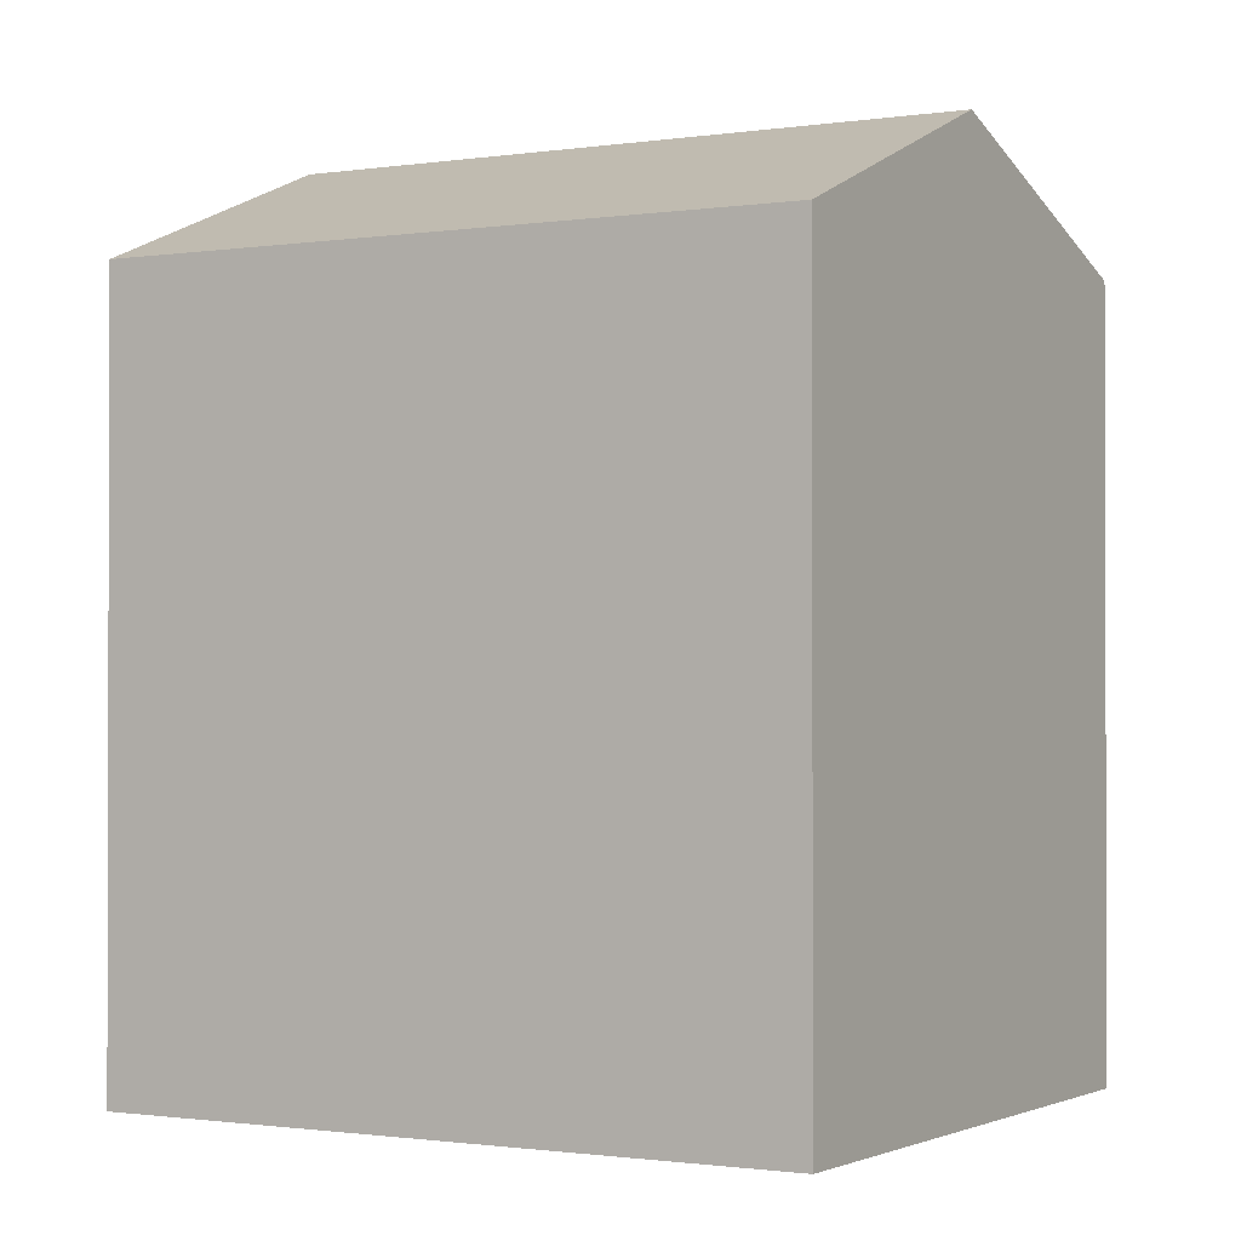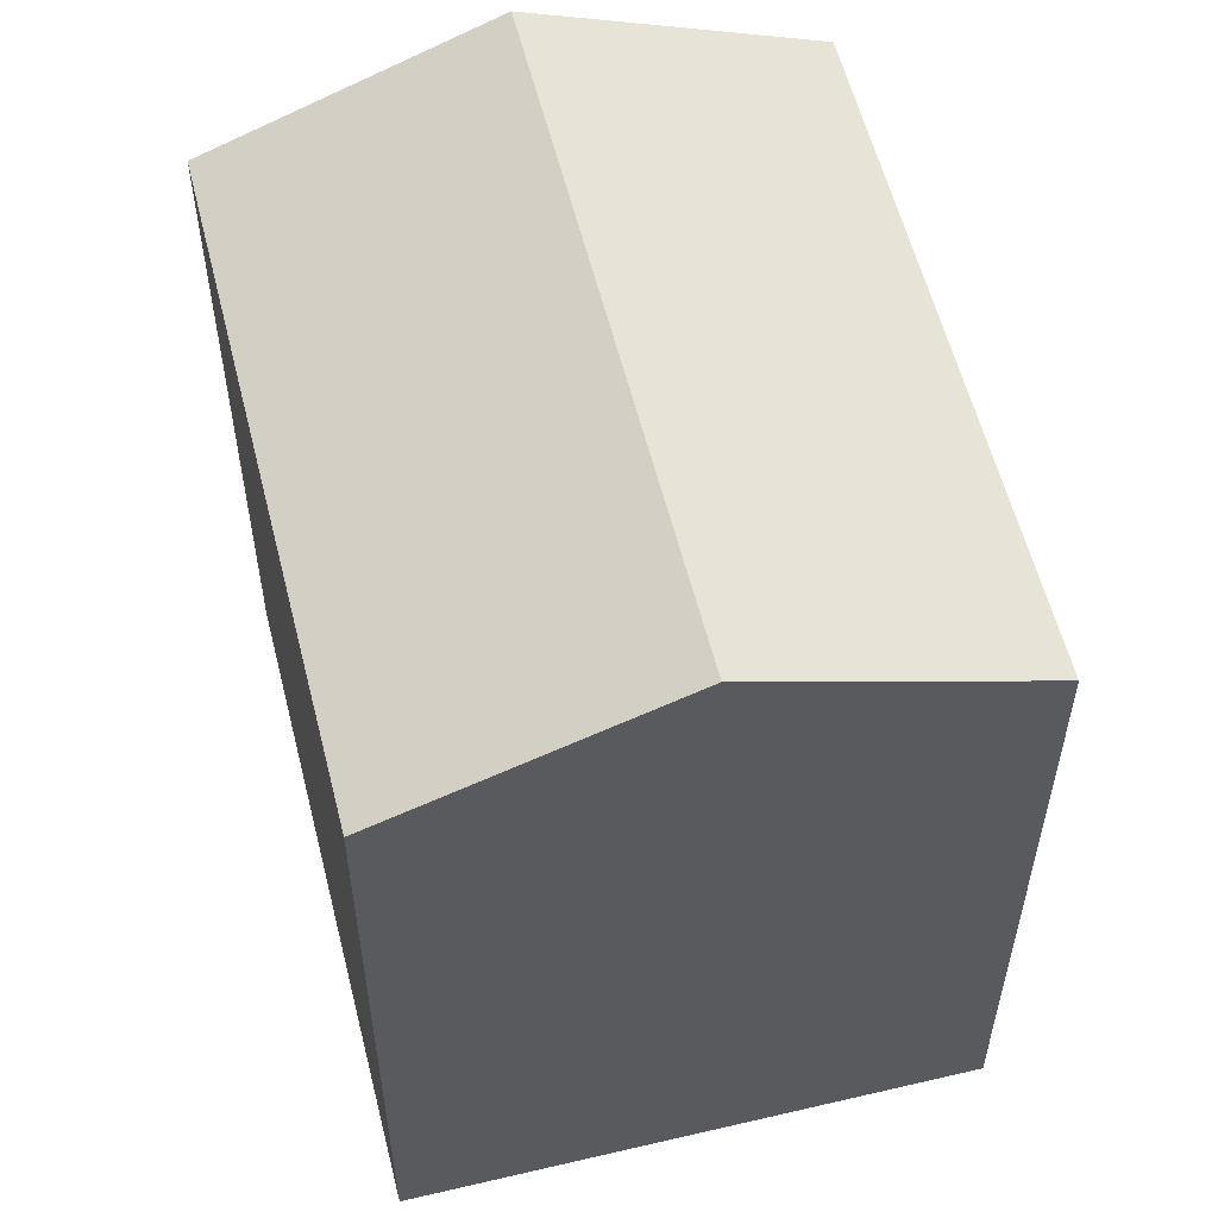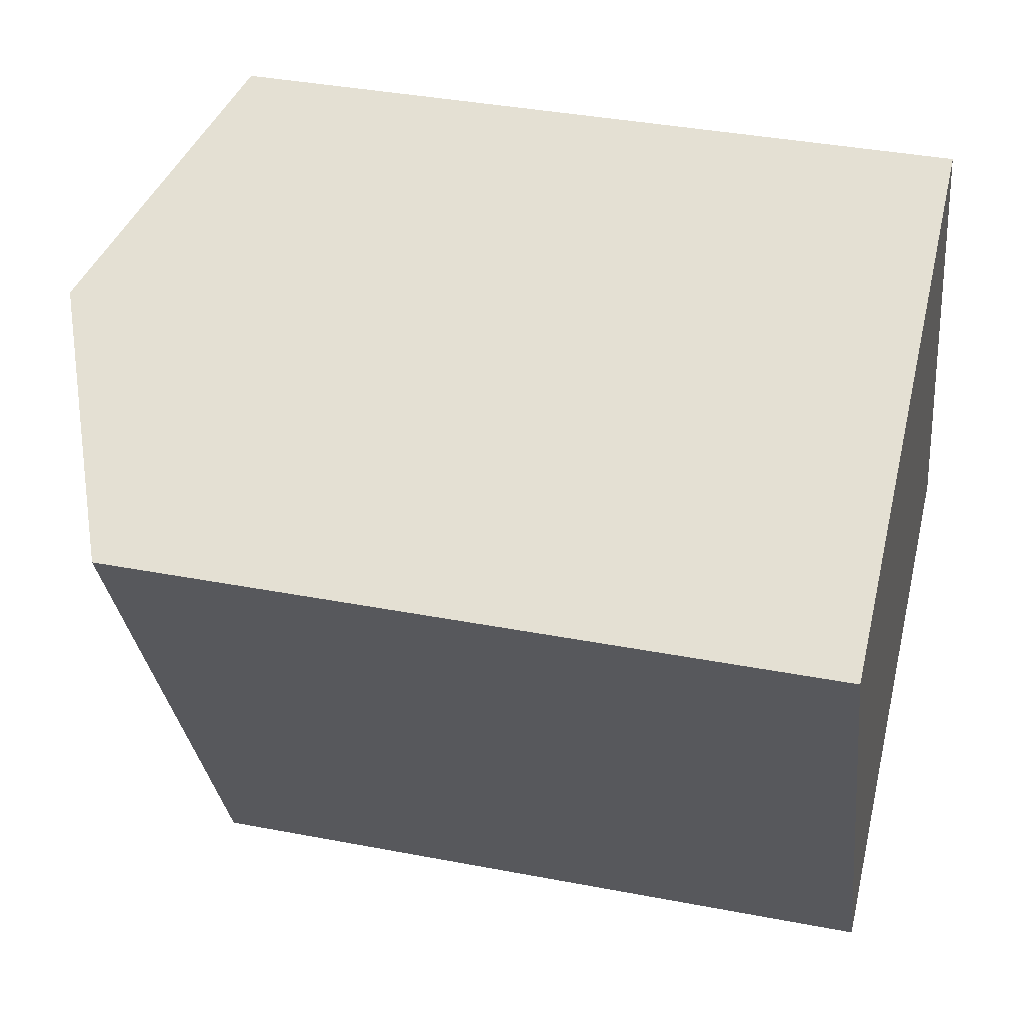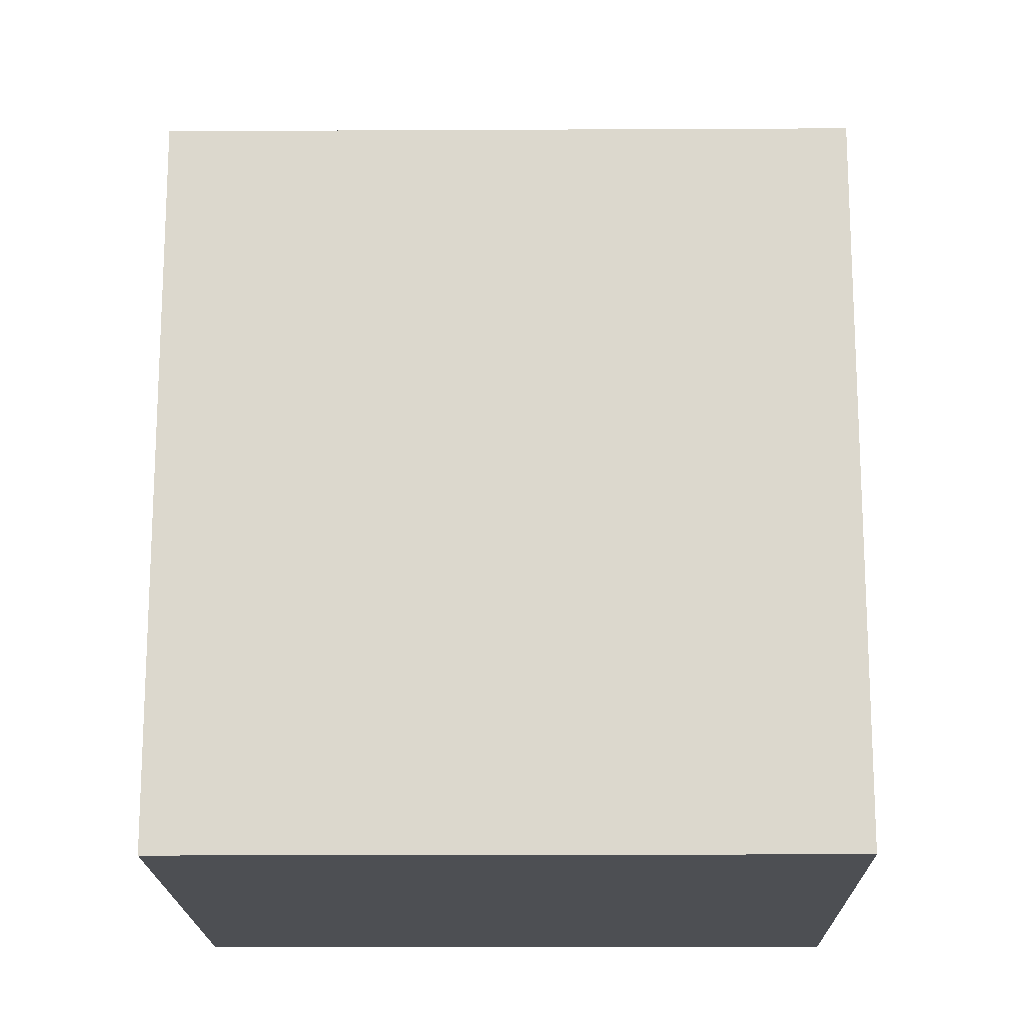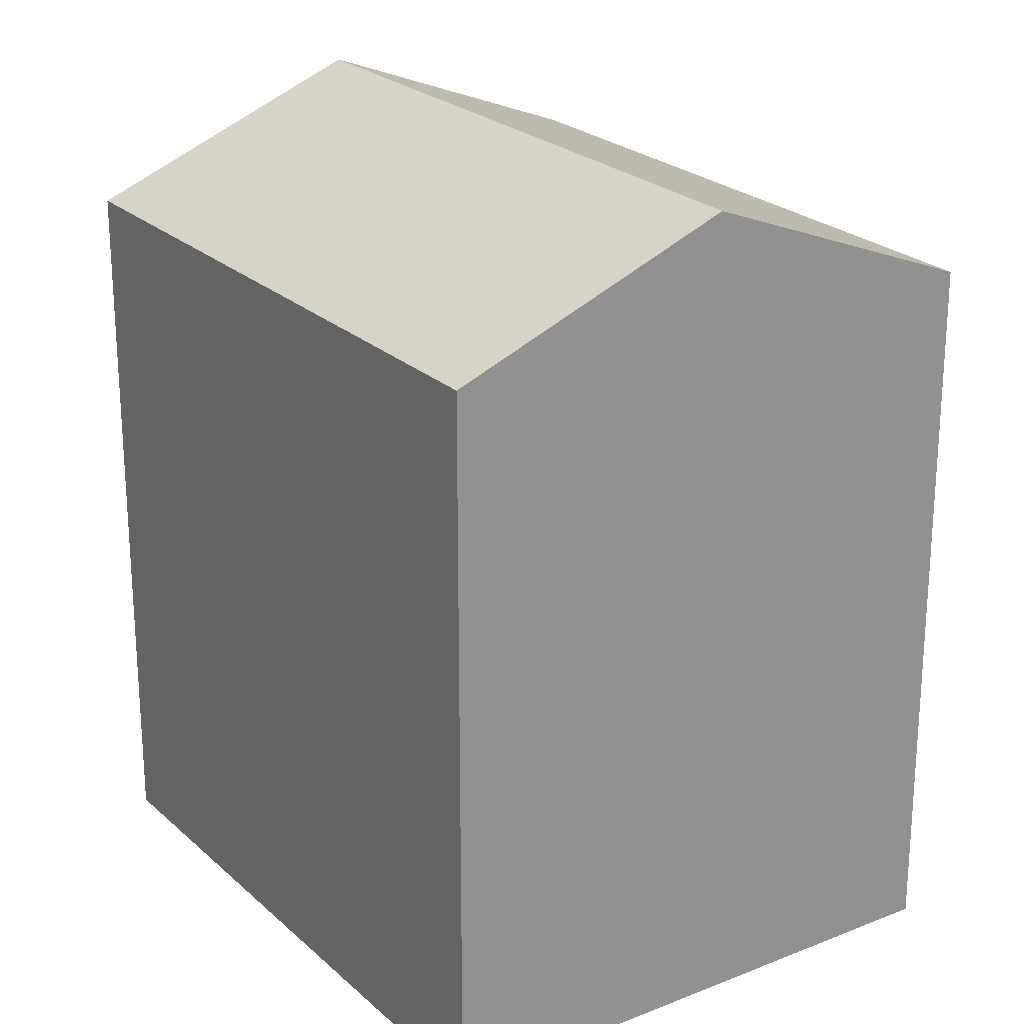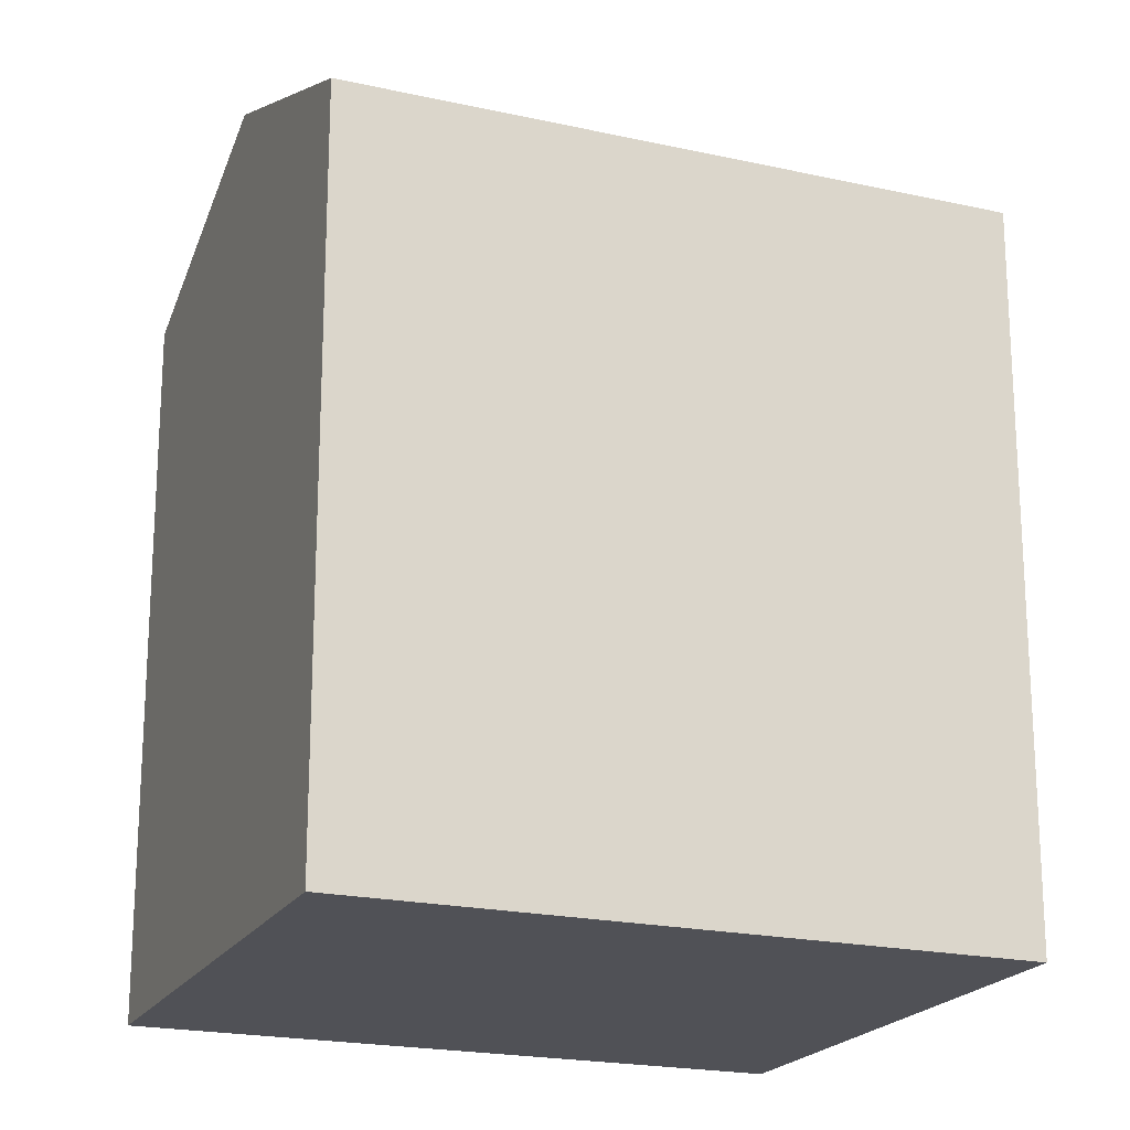
<metadata>
{"format":"obj","ext":"obj","renderer":"f3d","projection":"perspective","resolution":1024,"background":"white","views":[{"elev":-1.0,"azim":-85.0,"up":"+Y"},{"elev":57.8,"azim":-39.5,"up":"+Y"},{"elev":37.0,"azim":-76.0,"up":"+Z"},{"elev":-17.7,"azim":65.1,"up":"+Y"},{"elev":23.8,"azim":120.2,"up":"+Y"},{"elev":-20.3,"azim":-137.8,"up":"+Y"}]}
</metadata>
<code>
v  13.12 20.09 -11.57
v  0.0003718 17.41 -0.000552
v  6.182 20.09 2.991
v  6.933 17.41 -14.56
v  19.3 17.41 -8.577
v  12.36 17.41 5.983
v  0 0 0
v  12.36 -3.664e-16 5.984
v  6.933 8.915e-16 -14.56
v  19.3 5.251e-16 -8.576
g defaultobject
f 1 2 3
f 2 1 4
f 5 3 6
f 3 5 1
f 6 7 8
f 7 6 2
f 2 6 3
f 2 9 7
f 9 2 4
f 4 10 9
f 10 4 5
f 5 4 1
f 10 6 8
f 6 10 5
f 7 10 8
f 10 7 9

</code>
